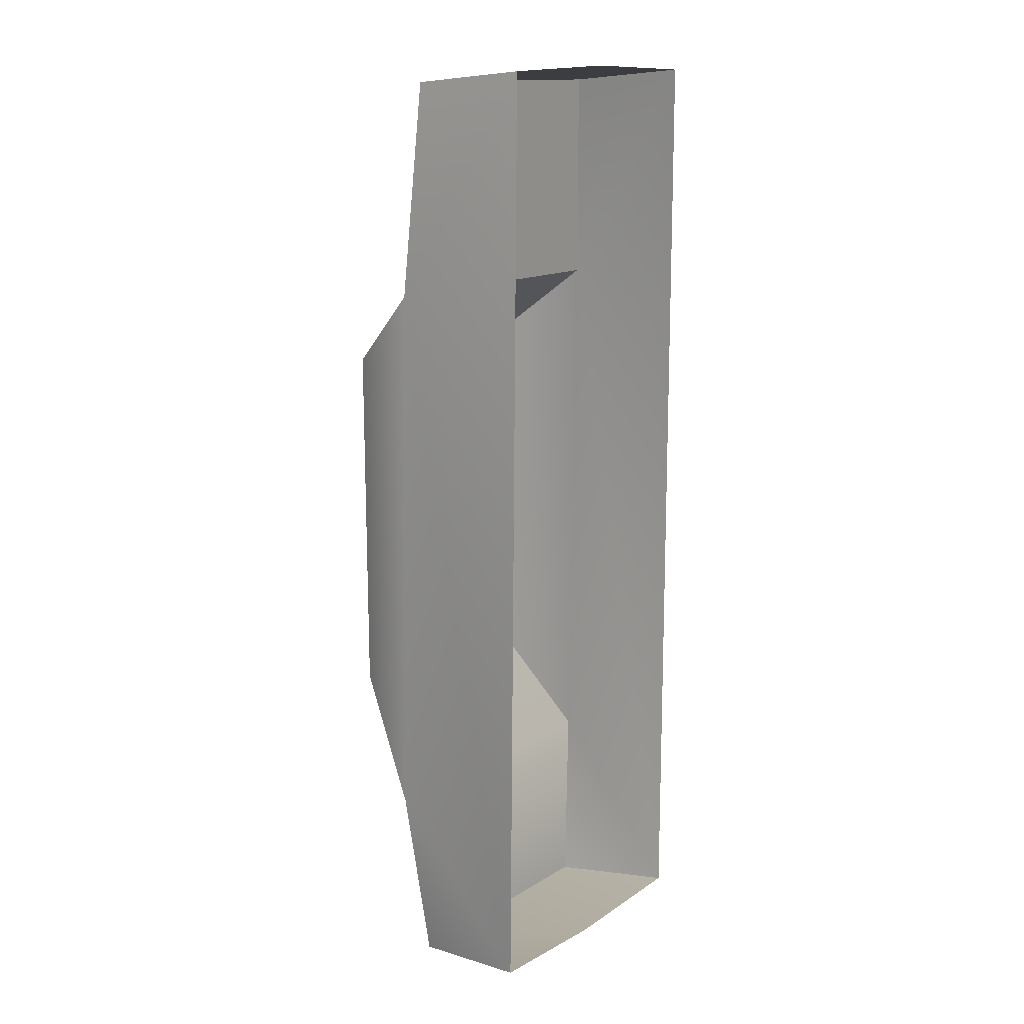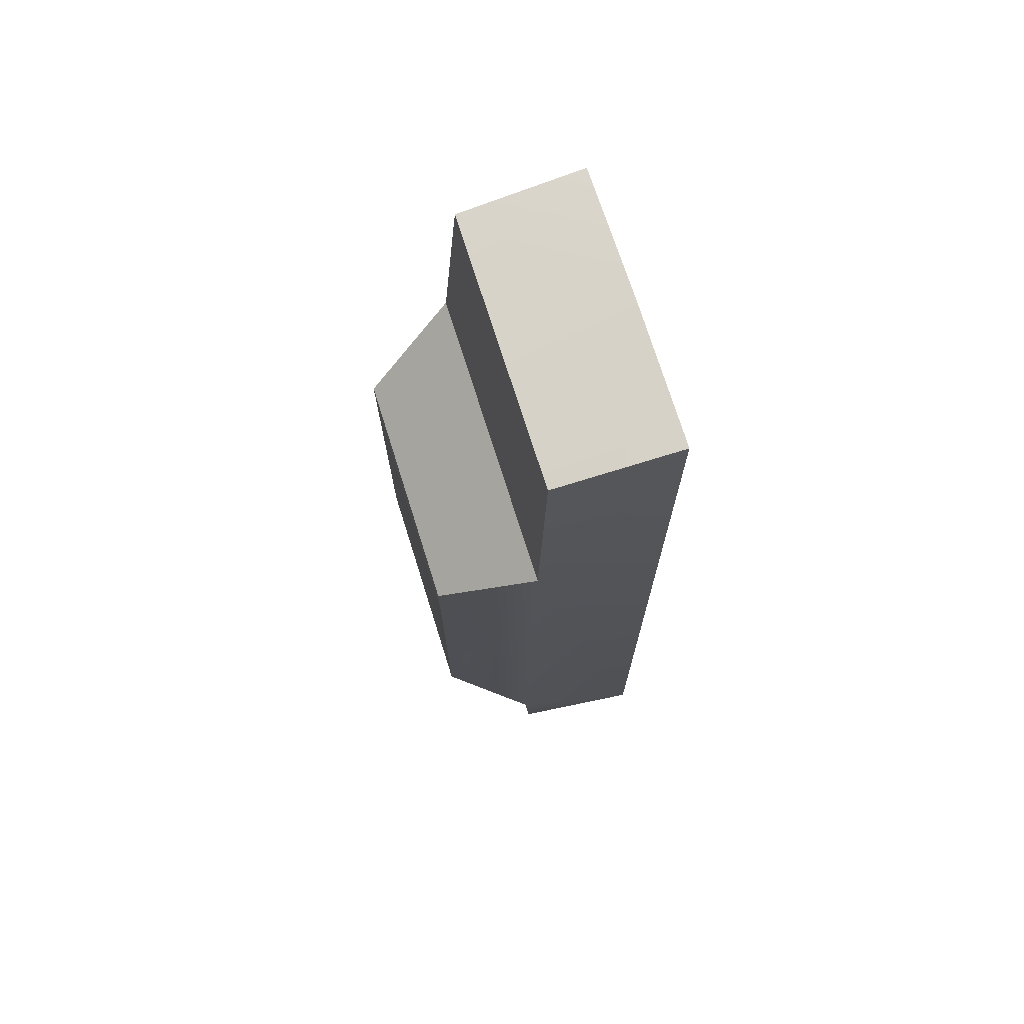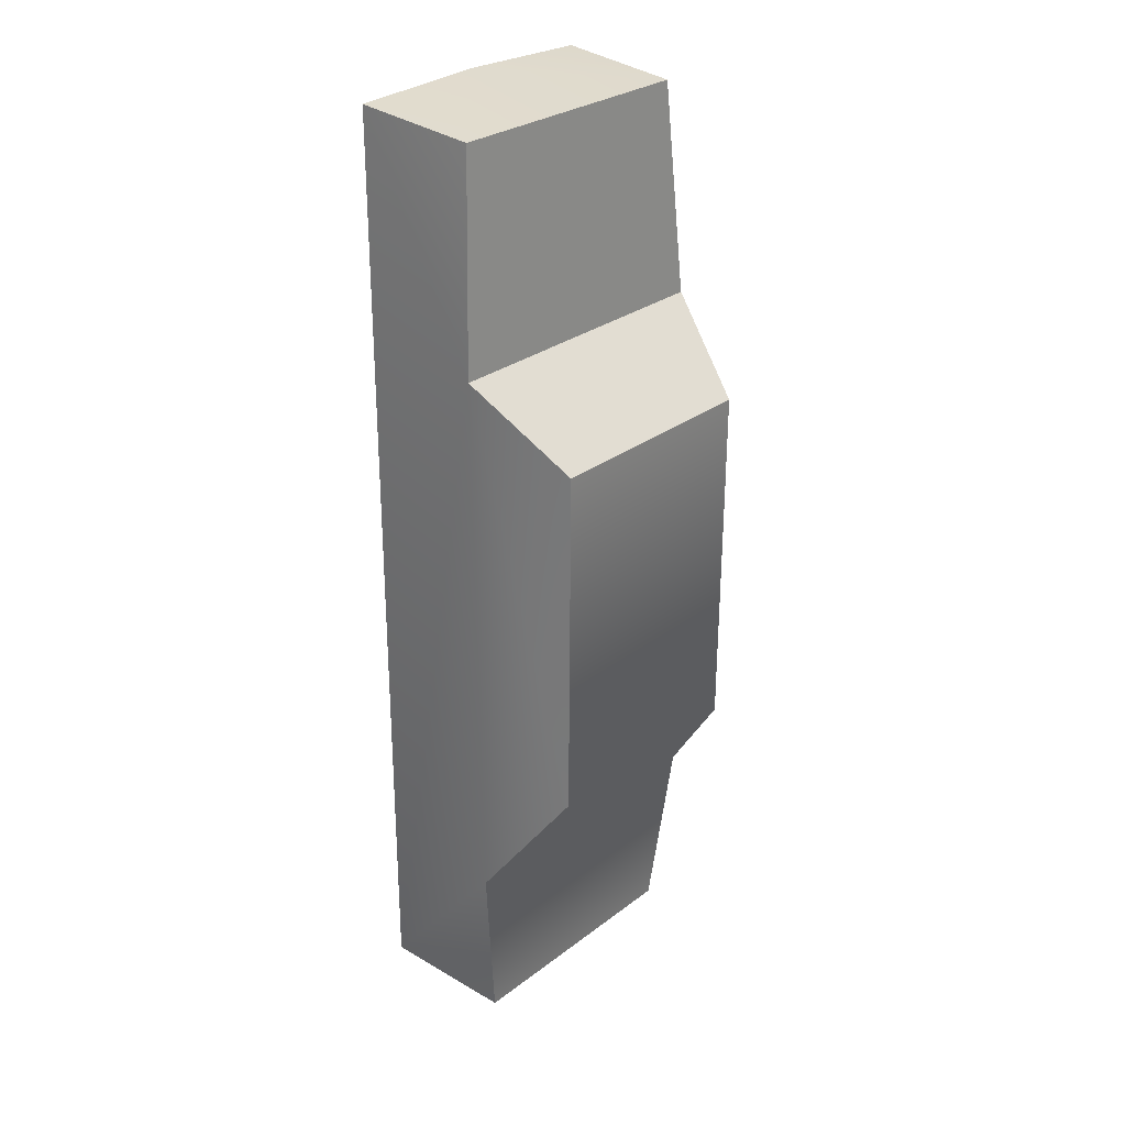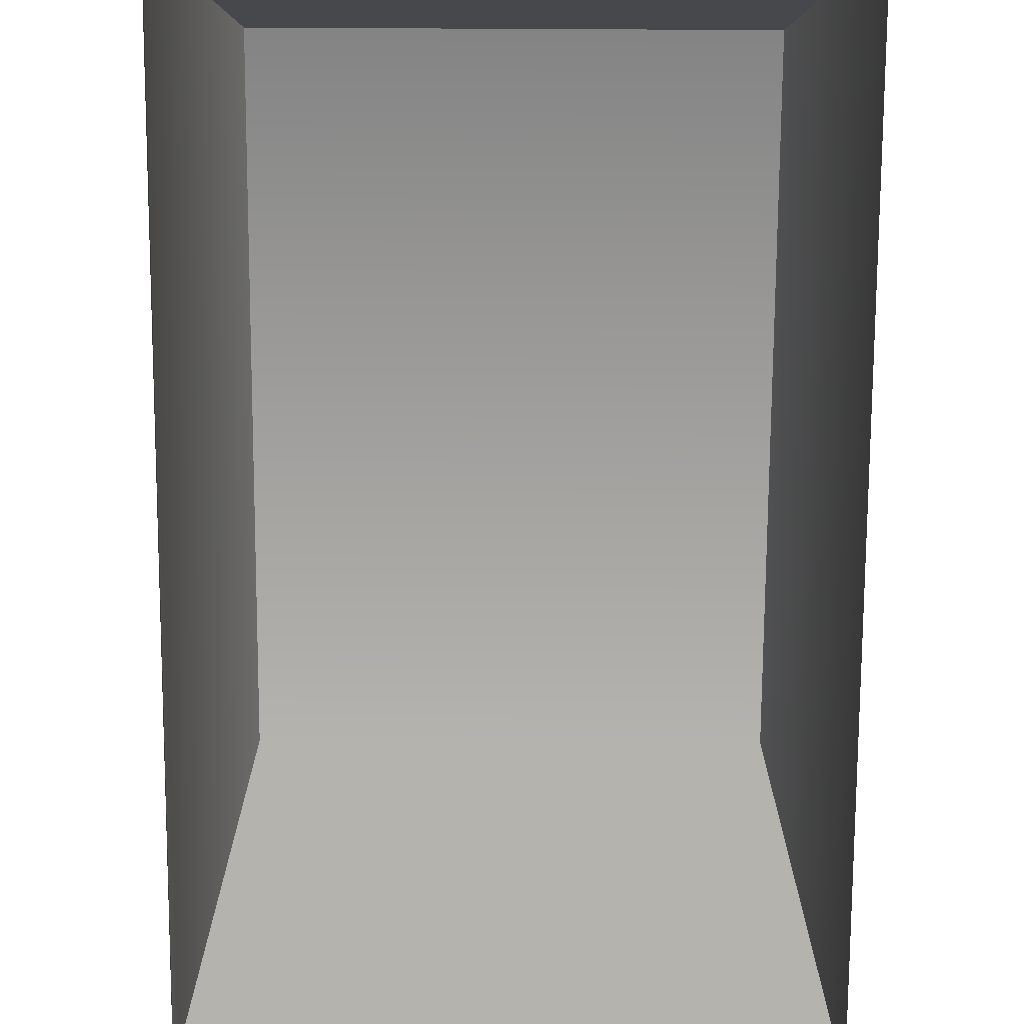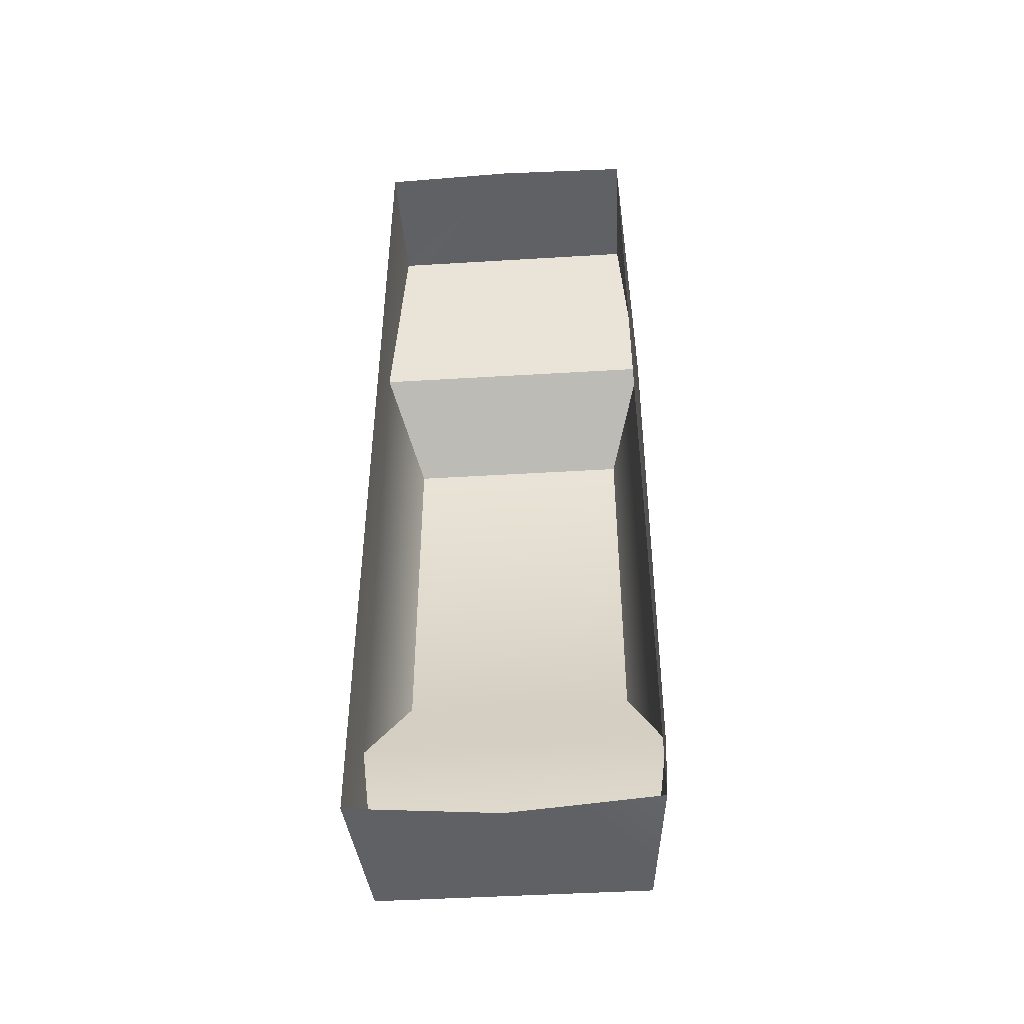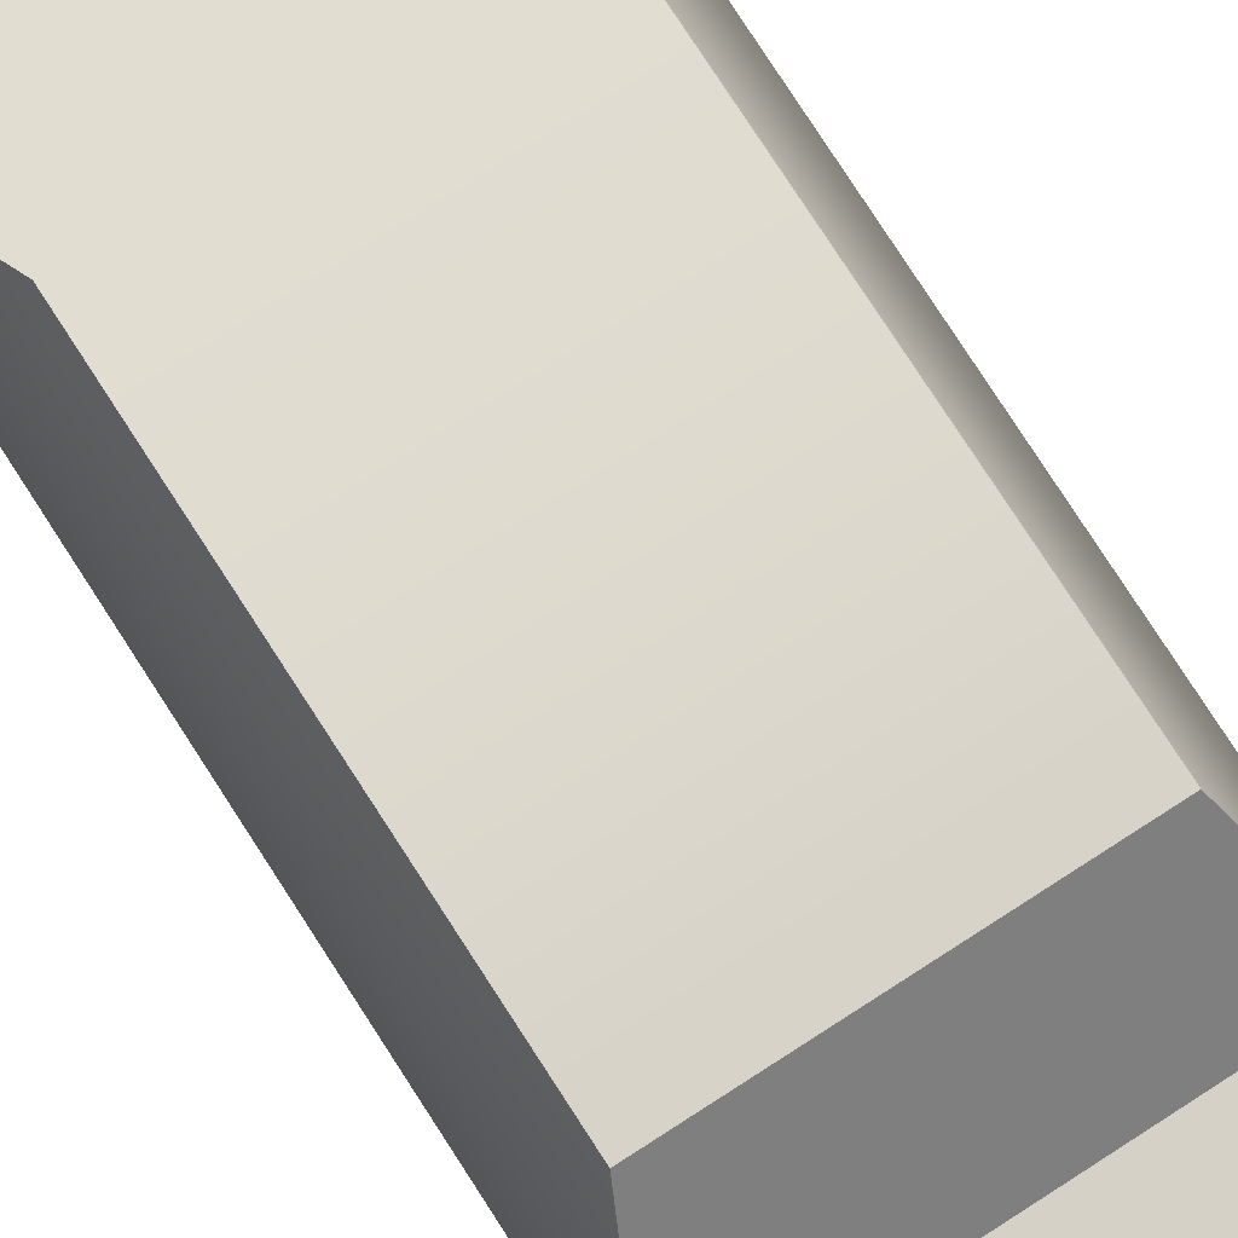
<metadata>
{"format":"obj","ext":"obj","renderer":"f3d","projection":"perspective","resolution":1024,"background":"white","views":[{"elev":14.2,"azim":-52.4,"up":"+Z"},{"elev":72.0,"azim":-107.4,"up":"+Z"},{"elev":28.7,"azim":131.7,"up":"+Z"},{"elev":-61.0,"azim":-0.3,"up":"+Y"},{"elev":-44.2,"azim":4.1,"up":"+Z"},{"elev":76.9,"azim":-32.8,"up":"+Y"}]}
</metadata>
<code>
o GAZ13_Cube.001
v 0.09744 0.1281 0.3076
v 0.09344 0.1329 -0.3745
v 0.1047 0.0413 -0.3626
v 0.08405 0.2006 -0.1603
v 0.1091 0.1361 0.1543
v 0.08358 0.2019 0.09805
v 0.09991 0.03902 0.3156
v 0.1098 0.142 -0.2439
v -0.09744 0.1281 0.3076
v -0.09344 0.1329 -0.3745
v -0.1047 0.0413 -0.3626
v -0.08405 0.2006 -0.1603
v -0.1091 0.1361 0.1543
v -0.08358 0.2019 0.09805
v -0.09991 0.03902 0.3156
v -0.1098 0.142 -0.2439
v 0 0.03898 0.319
v 0 0.04403 -0.3694
g GAZ13_Cube.001_CarMaterial
f 12 6 4
f 7 3 5
f 2 16 8
f 13 16 11
f 9 15 17
f 5 9 1
f 18 10 2
f 12 14 6
f 2 8 3
f 8 5 3
f 5 1 7
f 2 10 16
f 10 11 16
f 11 15 13
f 15 9 13
f 7 1 17
f 1 9 17
f 5 13 9
f 2 3 18
f 18 11 10
g GAZ13_Cube.001_WindowsMaterial
f 4 5 8
f 12 13 14
f 8 12 4
f 6 13 5
f 4 6 5
f 12 16 13
f 8 16 12
f 6 14 13

</code>
